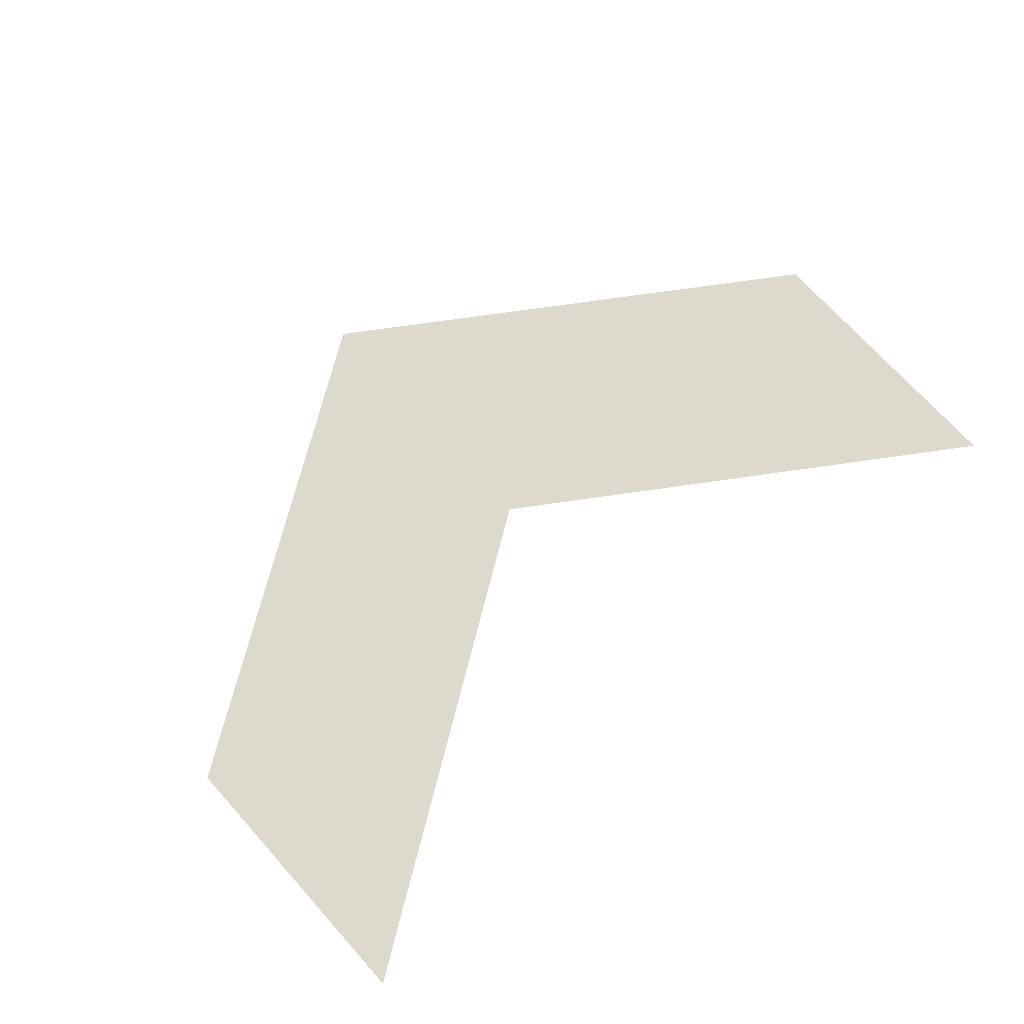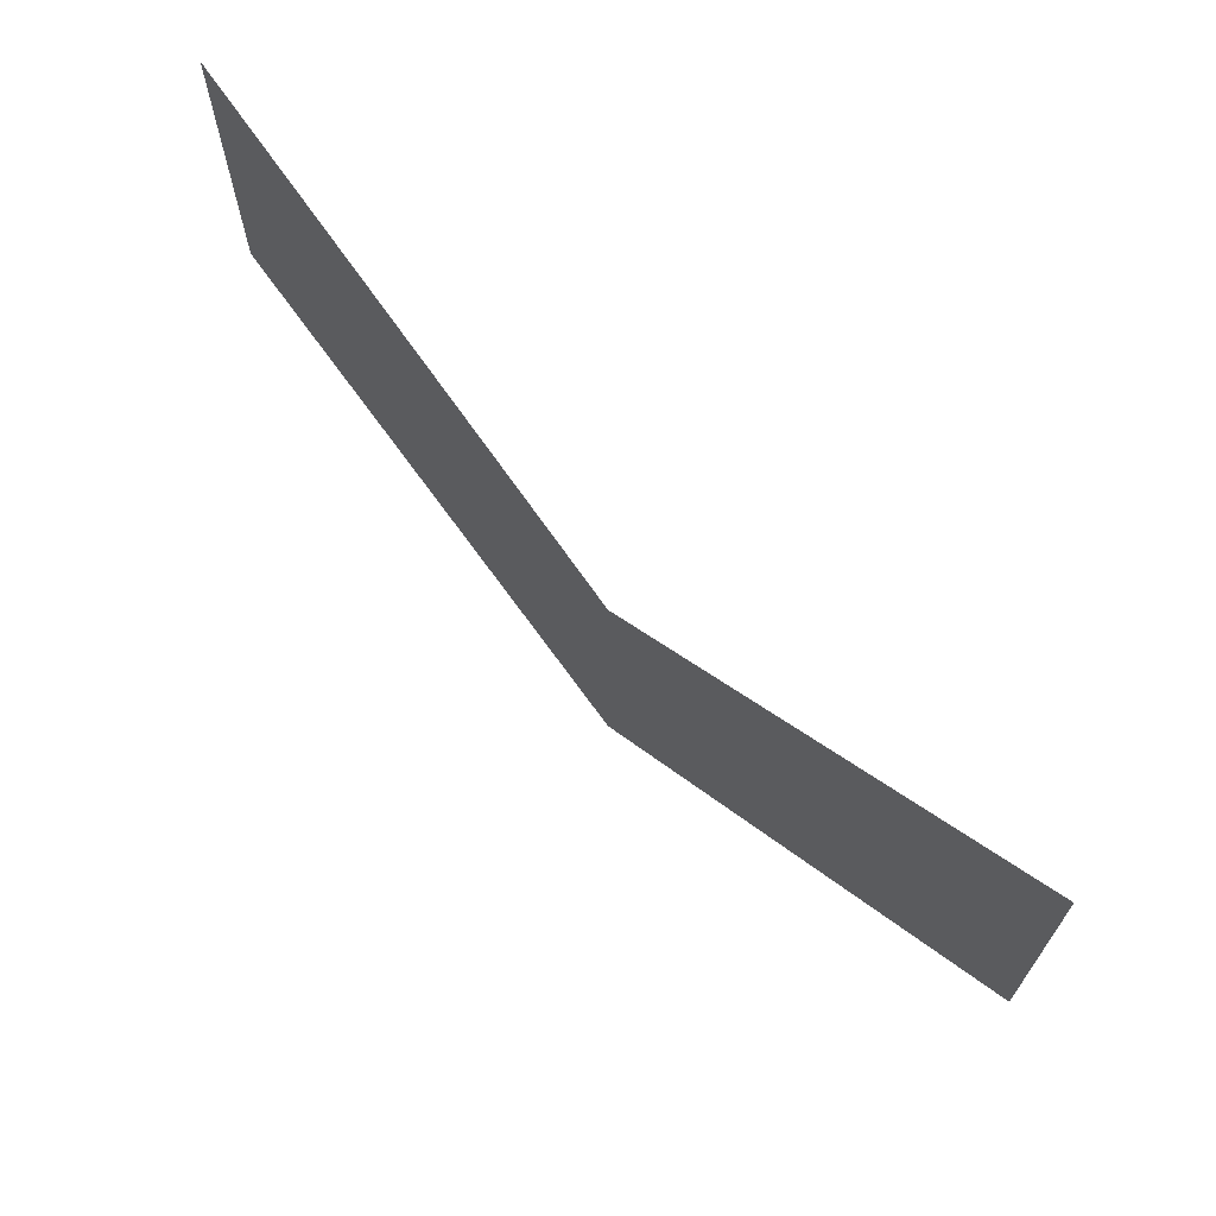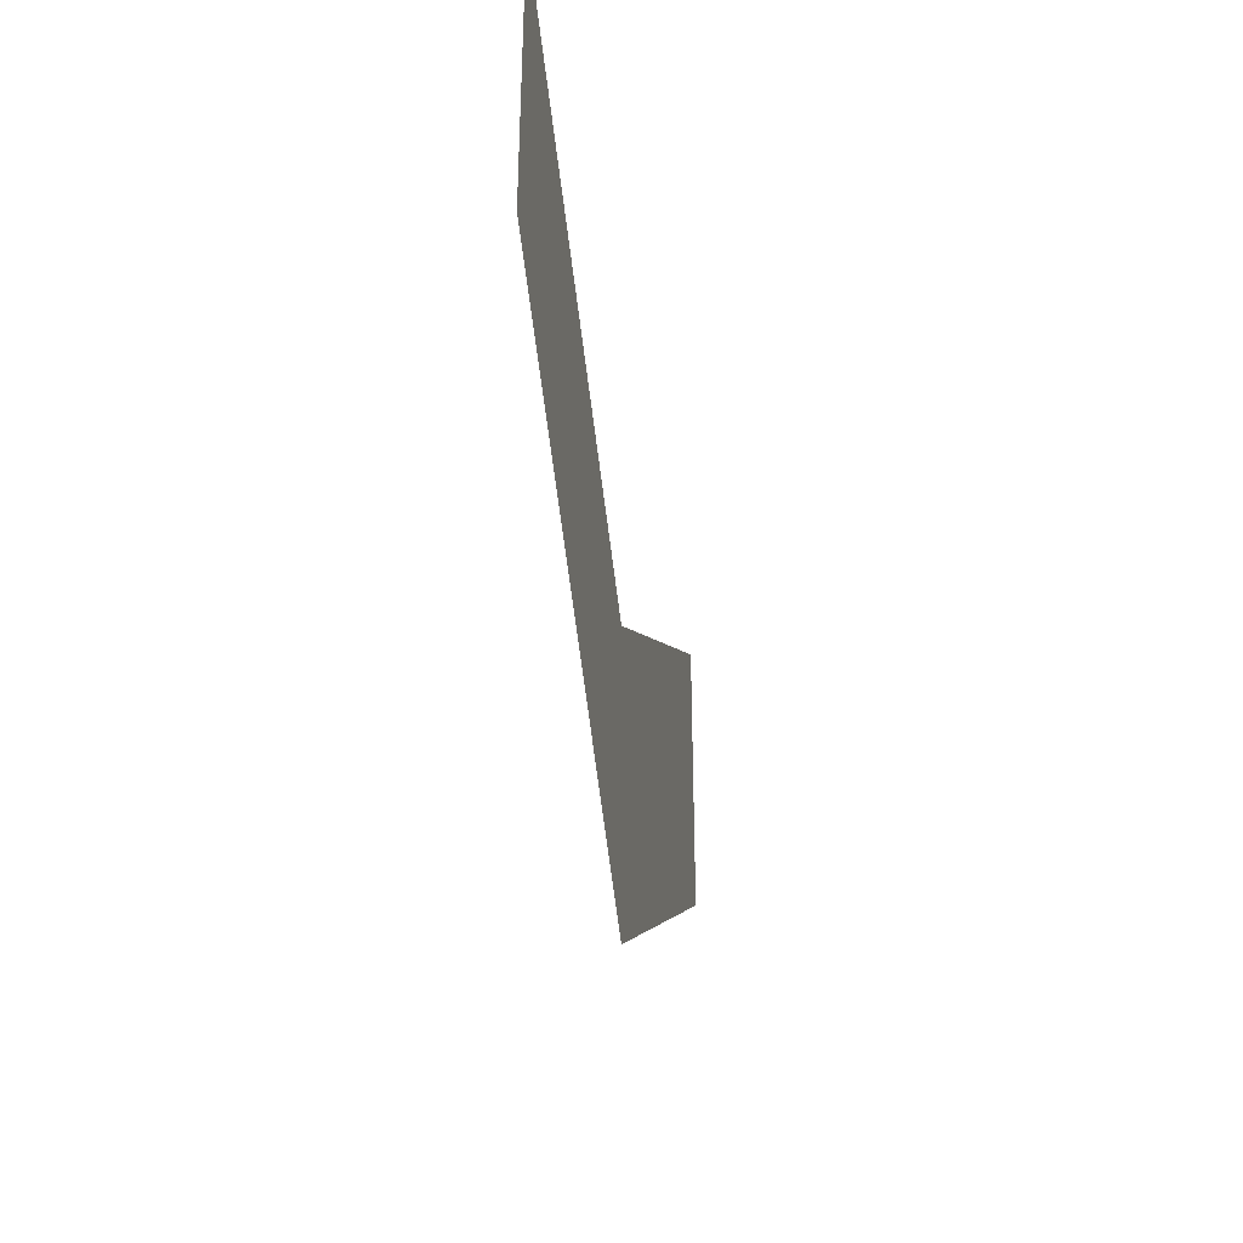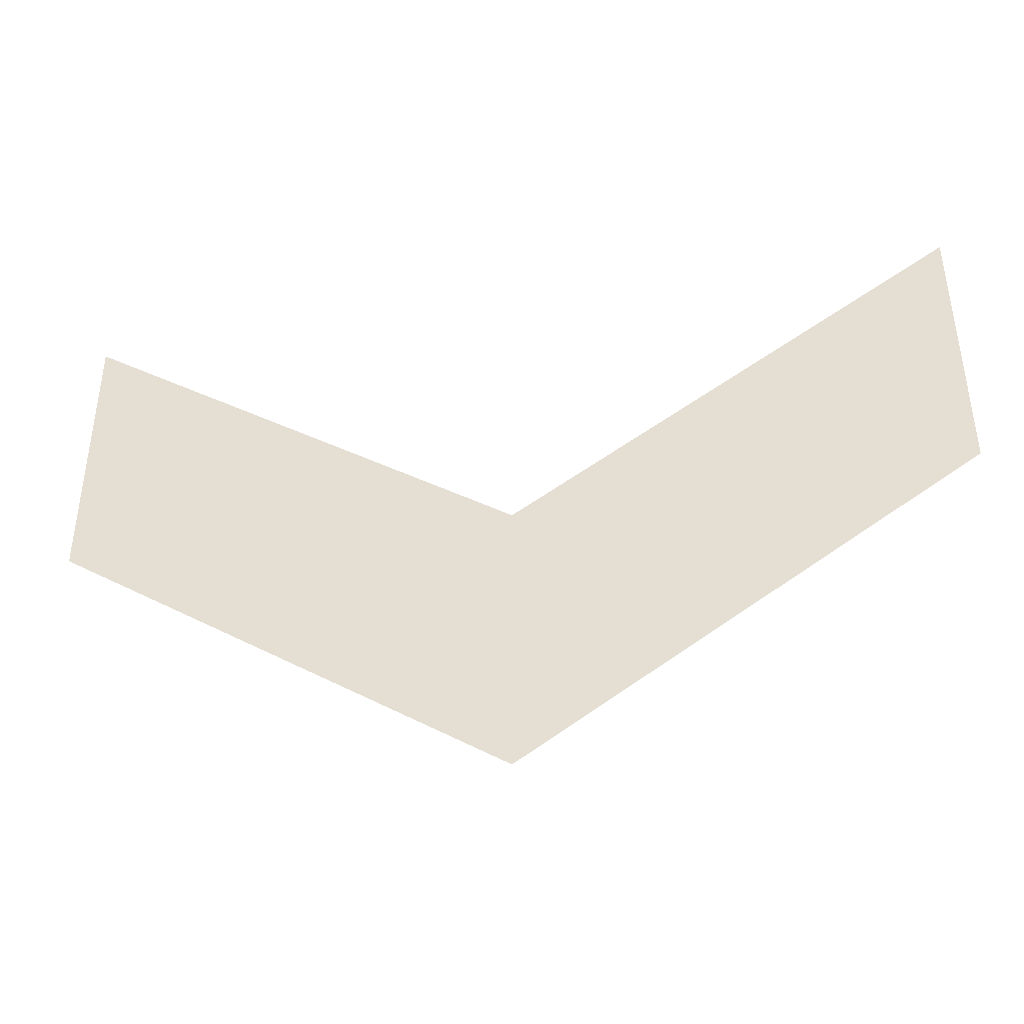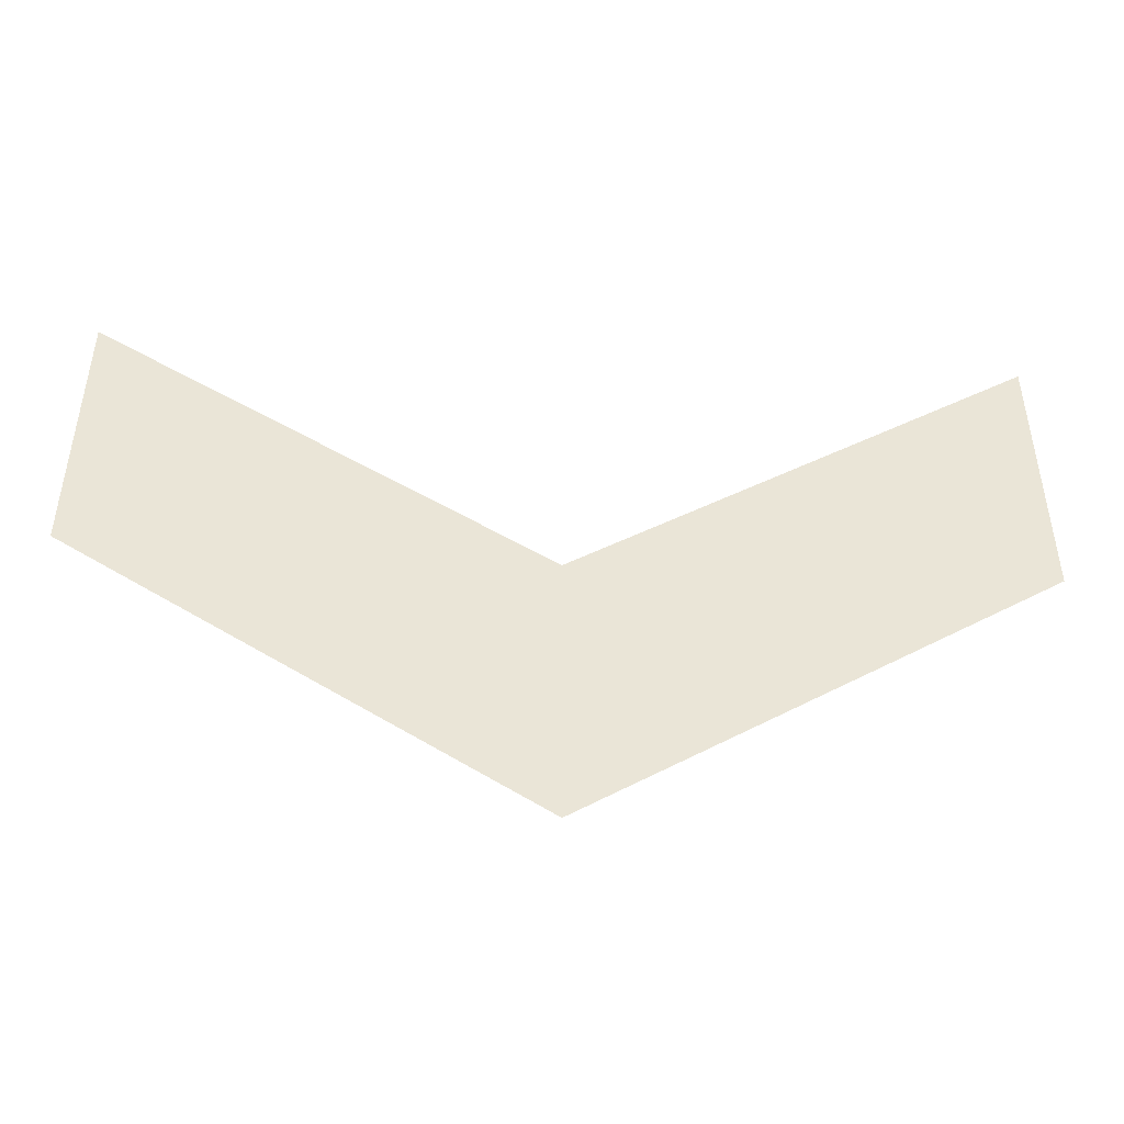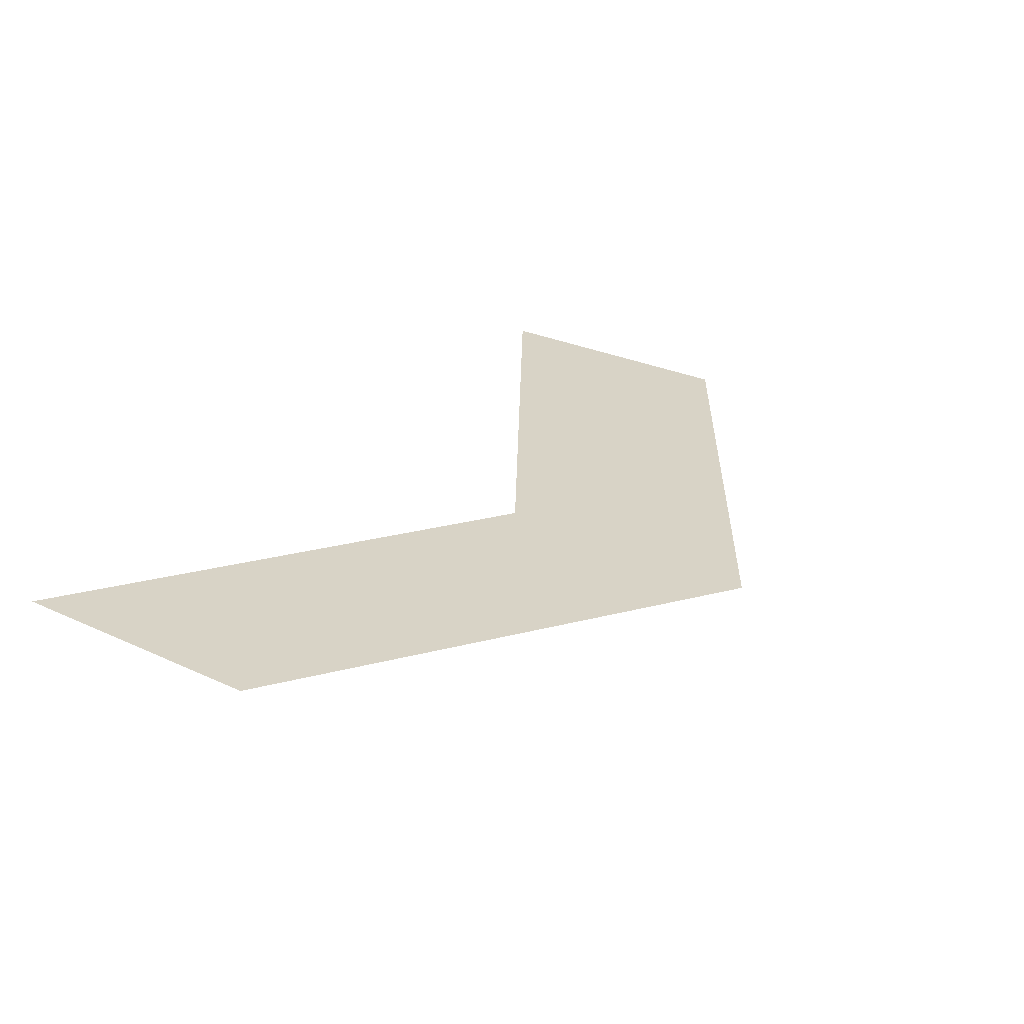
<metadata>
{"format":"obj","ext":"obj","renderer":"f3d","projection":"perspective","resolution":1024,"background":"white","views":[{"elev":71.9,"azim":138.0,"up":"+Z"},{"elev":68.4,"azim":-133.3,"up":"+Y"},{"elev":-37.3,"azim":98.9,"up":"+Y"},{"elev":-41.6,"azim":-169.9,"up":"+Y"},{"elev":-46.9,"azim":176.5,"up":"+Y"},{"elev":28.1,"azim":-55.0,"up":"+Z"}]}
</metadata>
<code>
g FX_BI_Boar_Skill01_HitRange03
v -4.477e-08 -0.000956 -4.782e-07
v 0.1012 0.06675 -5e-07
v 0.1012 0.000956 -5e-07
v -4.477e-08 -0.06675 -4.782e-07
v -0.1012 0.000956 -4.987e-07
v -0.1012 0.06675 -4.987e-07
g FX_BI_Boar_Skill01_HitRange03_0
f 3 2 1
f 1 4 3
f 4 1 5
f 6 5 1

</code>
